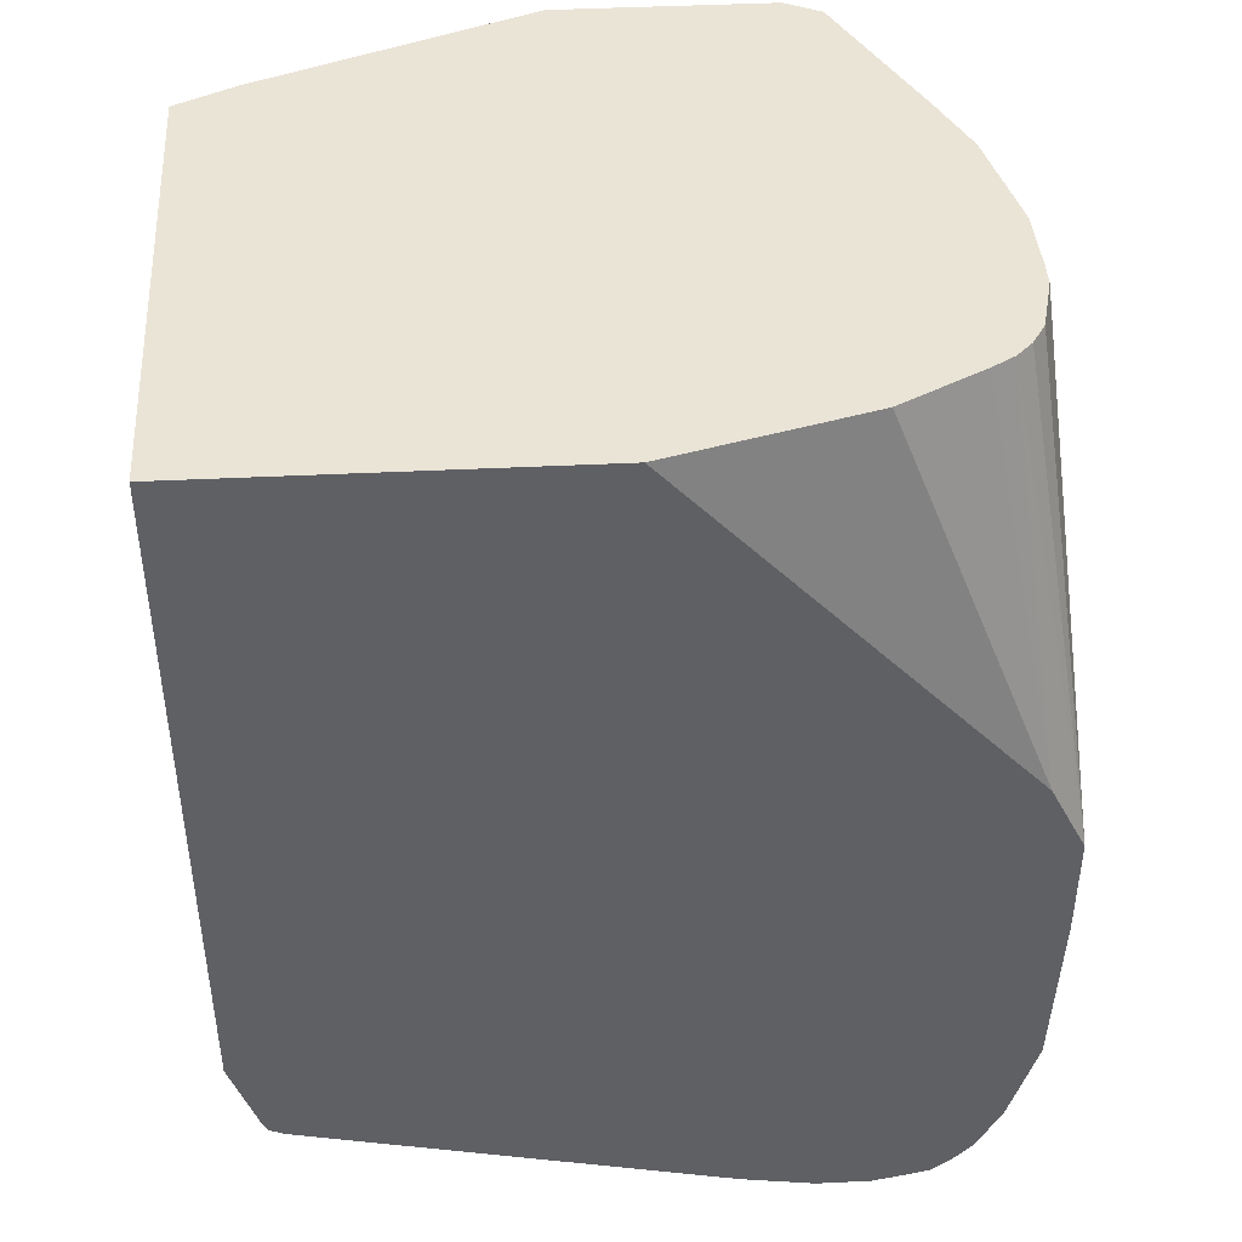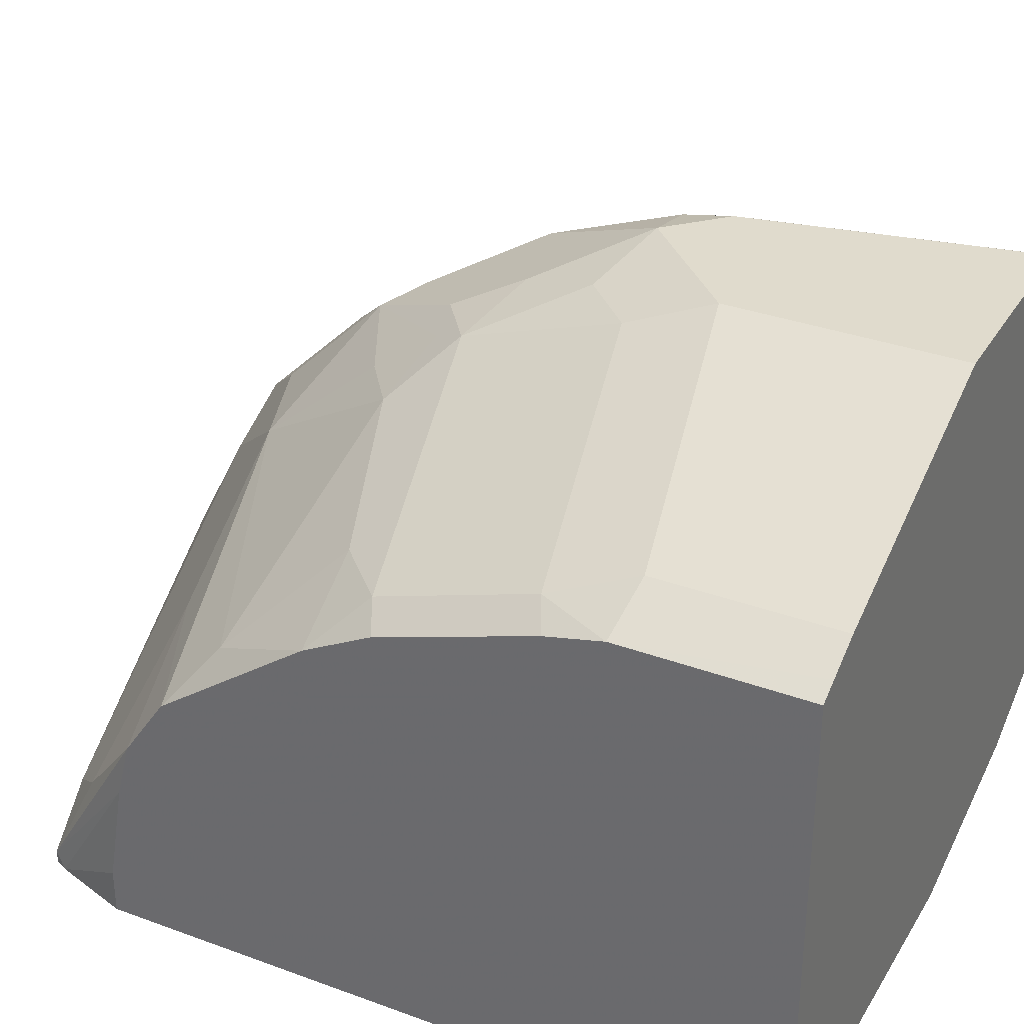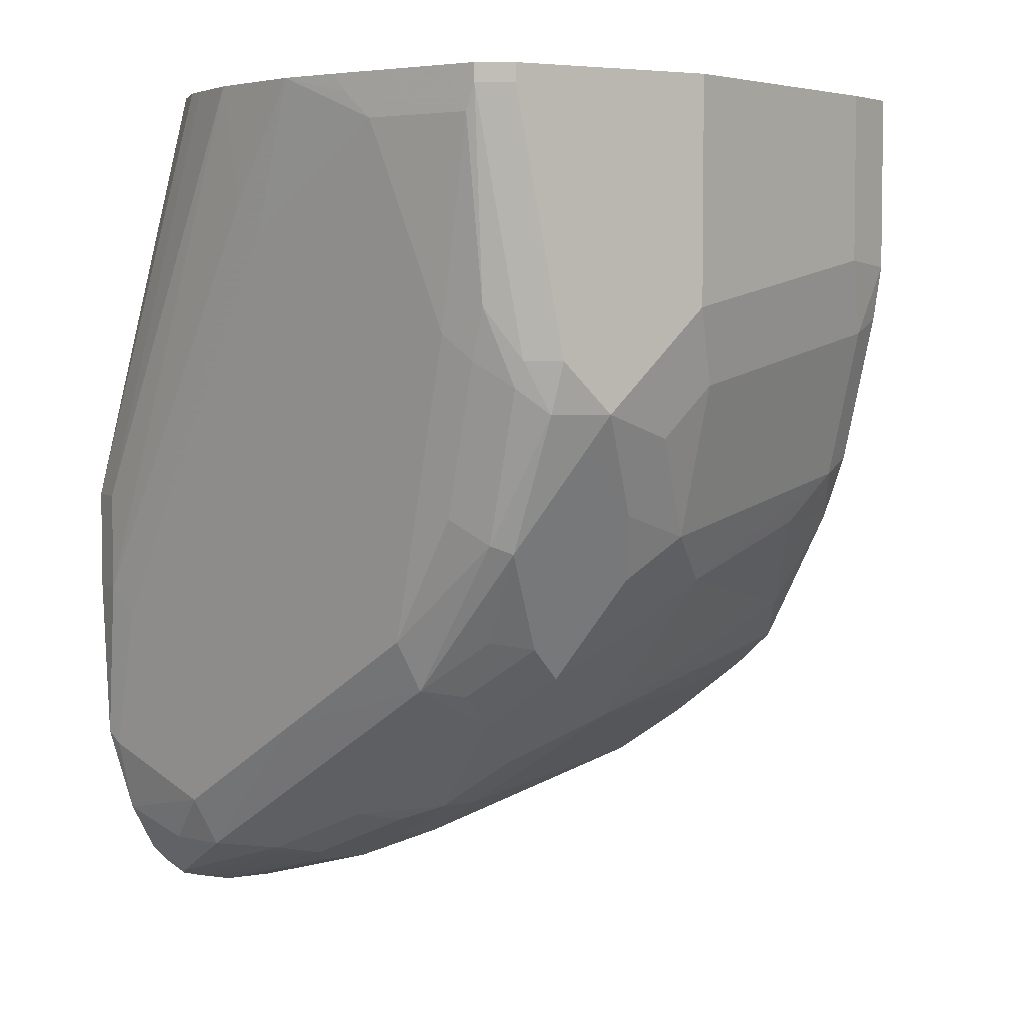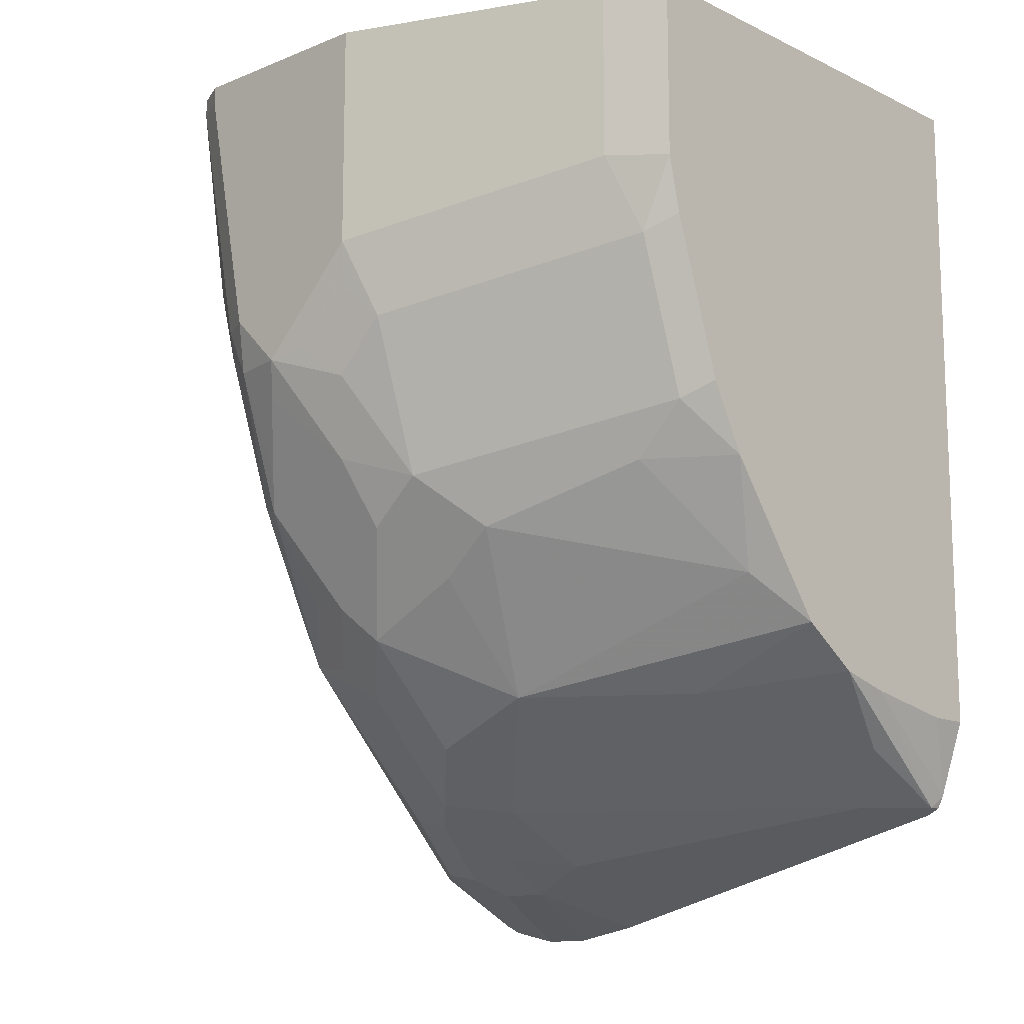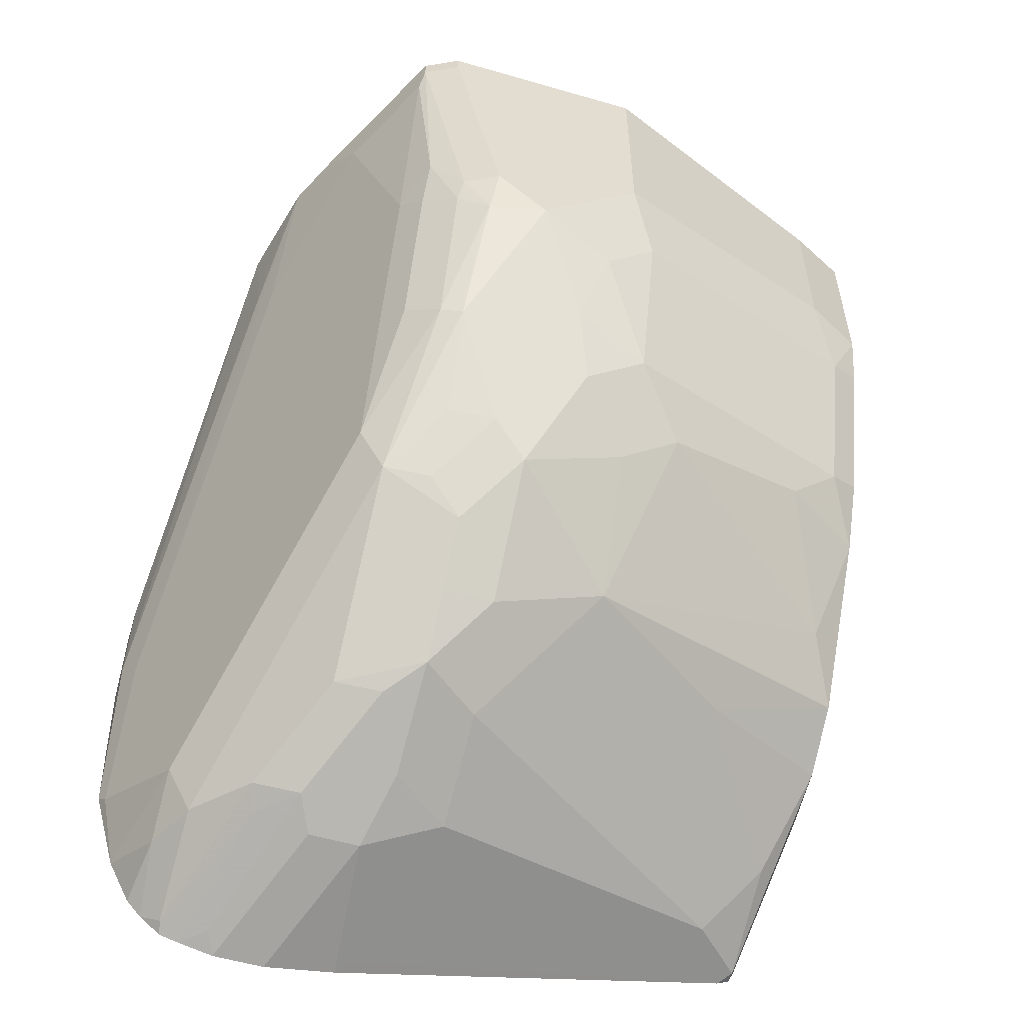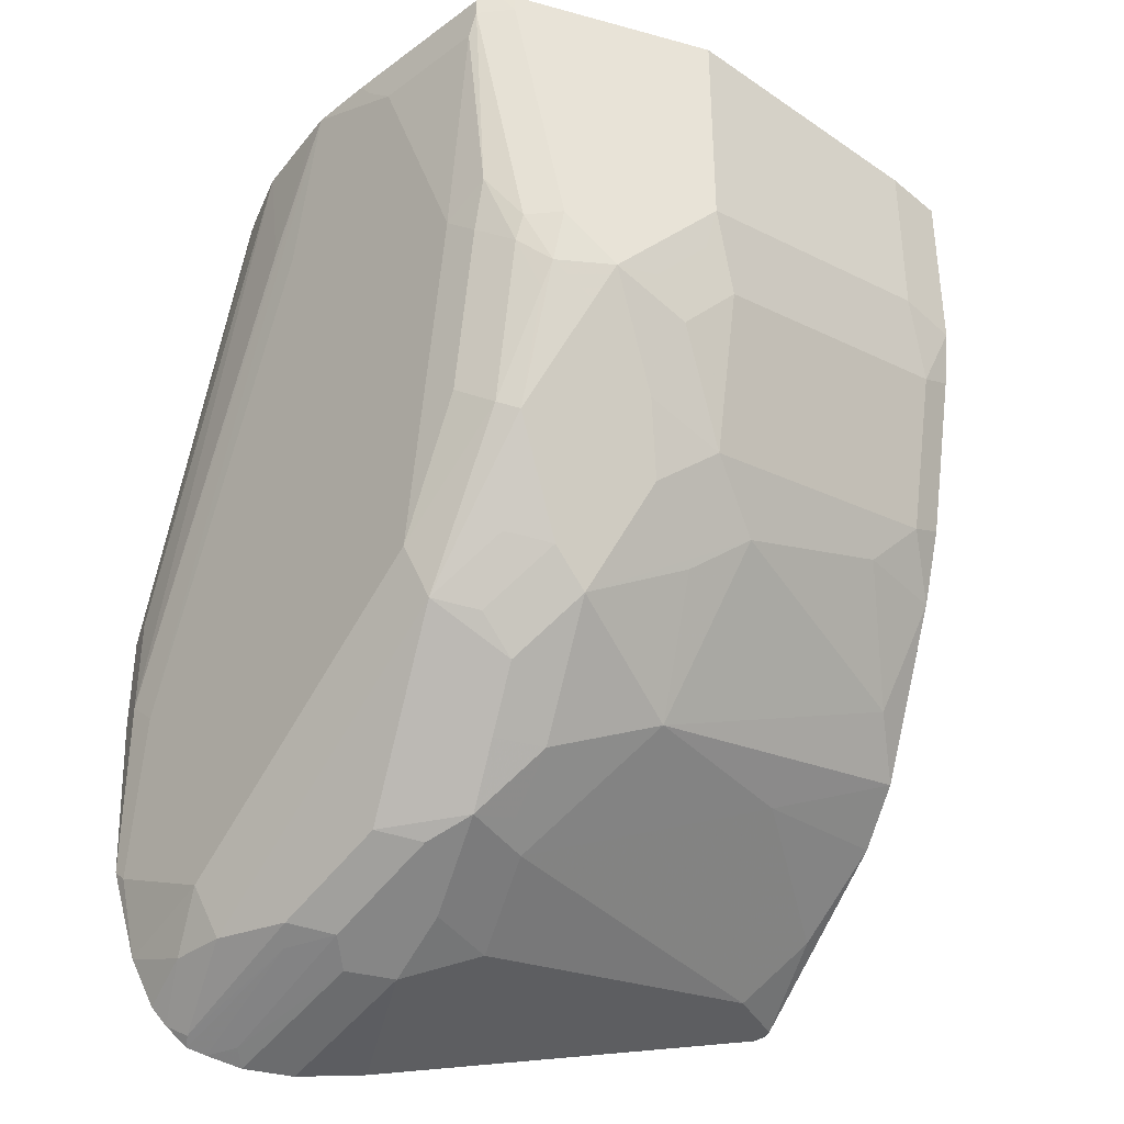
<metadata>
{"format":"obj","ext":"obj","renderer":"f3d","projection":"perspective","resolution":1024,"background":"white","views":[{"elev":43.7,"azim":176.7,"up":"+Y"},{"elev":33.2,"azim":116.8,"up":"+Z"},{"elev":4.5,"azim":-28.1,"up":"+Y"},{"elev":-13.0,"azim":42.8,"up":"+Y"},{"elev":-56.1,"azim":-16.9,"up":"+Y"},{"elev":-36.5,"azim":-19.7,"up":"+Y"}]}
</metadata>
<code>
v 0.631 -0.2548 -0.2384
v 0.6219 -0.2822 -0.2542
v 0.631 -0.2548 -0.2542
v 0.631 -0.2487 -0.2014
v 0.6196 -0.2867 -0.2497
v 0.6196 -0.2867 -0.2542
v 0.631 -0.01185 -0.2542
v 0.631 -0.2437 -0.1817
v 0.6196 -0.2682 -0.2127
v 0.6011 -0.2867 -0.2312
v 0.6151 -0.289 -0.2542
v 0.5007 -0.01185 -0.2542
v 0.631 -0.01185 -0.08429
v 0.631 -0.2289 -0.1595
v 0.5826 -0.2497 -0.1572
v 0.5456 -0.2867 -0.1942
v 0.4902 -0.3052 -0.1942
v 0.4779 -0.3114 -0.2065
v 0.4624 -0.3145 -0.2034
v 0.4994 -0.3145 -0.2404
v 0.4717 -0.3237 -0.2497
v 0.4672 -0.3259 -0.2542
v 0.4349 -0.01185 -0.2358
v 0.3823 -0.1418 -0.2542
v 0.6238 -0.01185 -0.08067
v 0.631 -0.07606 -0.08429
v 0.6196 -0.2127 -0.1387
v 0.5272 -0.2497 -0.1202
v 0.631 -0.1757 -0.1202
v 0.4902 -0.2867 -0.1572
v 0.4686 -0.3021 -0.1788
v 0.4439 -0.3145 -0.2034
v 0.4416 -0.3306 -0.2542
v 0.4624 -0.2959 -0.1665
v 0.4069 -0.01185 -0.2209
v 0.3768 -0.1527 -0.2542
v 0.3994 -0.01185 -0.2164
v 0.6104 -0.01185 -0.07399
v 0.6104 -0.074 -0.07399
v 0.6196 -0.1017 -0.08324
v 0.631 -0.09609 -0.0889
v 0.6011 -0.1757 -0.1017
v 0.5456 -0.1942 -0.08324
v 0.5241 -0.2096 -0.08633
v 0.4871 -0.2281 -0.08633
v 0.4871 -0.2651 -0.1233
v 0.484 -0.2805 -0.1449
v 0.631 -0.1516 -0.1074
v 0.6196 -0.1573 -0.1017
v 0.4686 -0.2836 -0.1418
v 0.4378 -0.3083 -0.1911
v 0.4193 -0.3268 -0.2466
v 0.4231 -0.3306 -0.2542
v 0.4563 -0.2898 -0.1541
v 0.37 -0.1665 -0.2542
v 0.394 -0.01185 -0.211
v 0.5179 -0.01185 -0.03702
v 0.5179 -0.09251 -0.03702
v 0.5272 -0.1202 -0.04624
v 0.5272 -0.1757 -0.06474
v 0.521 -0.188 -0.07091
v 0.5056 -0.1911 -0.06783
v 0.4994 -0.1665 -0.05549
v 0.4748 -0.2158 -0.08016
v 0.4686 -0.2466 -0.1048
v 0.4686 -0.2651 -0.1233
v 0.4393 -0.2867 -0.1572
v 0.4231 -0.3098 -0.2034
v 0.4208 -0.3052 -0.1942
v 0.4103 -0.3277 -0.2542
v 0.37 -0.2035 -0.2542
v 0.37 -0.1665 -0.2404
v 0.3851 -0.01185 -0.1849
v 0.3895 -0.01185 -0.2034
v 0.4439 -0.01185 -0.03702
v 0.4994 -0.111 -0.03702
v 0.5148 -0.1079 -0.04008
v 0.4963 -0.1264 -0.04008
v 0.5087 -0.1387 -0.04624
v 0.4809 -0.1295 -0.03702
v 0.4871 -0.1542 -0.04933
v 0.4578 -0.2127 -0.08324
v 0.4563 -0.2343 -0.09866
v 0.4624 -0.1665 -0.05549
v 0.4563 -0.1788 -0.06166
v 0.4393 -0.2312 -0.1017
v 0.4393 -0.2497 -0.1202
v 0.4023 -0.3237 -0.2497
v 0.4035 -0.3259 -0.2542
v 0.4023 -0.3052 -0.2127
v 0.37 -0.2035 -0.2404
v 0.3723 -0.2637 -0.2542
v 0.3859 -0.01185 -0.1546
v 0.3851 -0.01185 -0.1765
v 0.4395 -0.01185 -0.03923
v 0.4439 -0.01852 -0.03702
v 0.4601 -0.1295 -0.04163
v 0.4748 -0.1418 -0.04316
v 0.4624 -0.111 -0.03702
v 0.4578 -0.1387 -0.04624
v 0.4486 -0.1757 -0.06474
v 0.4301 -0.2127 -0.1017
v 0.4116 -0.2497 -0.1572
v 0.3955 -0.3192 -0.2542
v 0.3931 -0.3052 -0.2312
v 0.3931 -0.2867 -0.2127
v 0.3746 -0.2127 -0.2312
v 0.395 -0.01185 -0.1177
v 0.3884 -0.0555 -0.148
v 0.3816 -0.2959 -0.2542
v 0.3746 -0.2682 -0.2497
v 0.3937 -0.01185 -0.1228
v 0.4316 -0.01185 -0.04316
v 0.4316 -0.01852 -0.04316
v 0.4501 -0.111 -0.04316
v 0.4486 -0.1202 -0.04624
v 0.437 -0.1665 -0.07399
v 0.4301 -0.1573 -0.08324
v 0.39 -0.3129 -0.2542
v 0.3837 -0.3003 -0.2542
v 0.3931 -0.2312 -0.1942
v 0.3931 -0.1202 -0.1572
v 0.3931 -0.06477 -0.1387
v 0.4069 -0.01852 -0.09249
v 0.4047 -0.01185 -0.09696
v 0.4116 -0.02776 -0.08324
v 0.4254 -0.01185 -0.05549
v 0.4301 -0.02776 -0.04624
v 0.4378 -0.09251 -0.04933
v 0.437 -0.111 -0.05549
v 0.4301 -0.1017 -0.06474
v 0.4069 -0.01185 -0.09249
f 63 80 81
f 64 82 86
f 64 86 83
f 64 84 85
f 65 83 86
f 63 79 80
f 65 86 87
f 65 87 66
f 66 87 67
f 67 87 69
f 68 88 89
f 68 89 70
f 64 85 82
f 72 93 94
f 69 90 88
f 69 87 86
f 69 86 90
f 71 92 91
f 72 91 93
f 75 95 96
f 76 80 78
f 78 80 79
f 80 97 98
f 80 98 81
f 80 99 97
f 60 79 63
f 82 85 86
f 84 98 97
f 68 69 88
f 60 62 61
f 55 91 72
f 59 79 60
f 45 65 66
f 84 97 85
f 45 66 46
f 46 66 50
f 46 50 47
f 49 59 60
f 50 67 54
f 50 66 67
f 51 68 52
f 51 54 67
f 51 67 69
f 51 69 68
f 52 70 53
f 52 68 70
f 55 71 91
f 55 72 94
f 55 94 73
f 55 73 74
f 55 74 56
f 57 75 96
f 57 96 99
f 57 99 80
f 57 80 76
f 57 76 58
f 58 76 78
f 58 78 77
f 58 77 59
f 59 77 78
f 59 78 79
f 60 63 62
f 85 97 100
f 106 107 111
f 85 101 86
f 106 121 107
f 107 121 122
f 107 122 123
f 107 123 108
f 108 124 125
f 108 112 109
f 108 123 126
f 108 126 124
f 113 127 128
f 113 128 114
f 114 128 129
f 114 129 115
f 115 129 116
f 116 129 130
f 116 130 117
f 117 130 118
f 118 130 131
f 118 131 121
f 121 131 126
f 121 126 122
f 122 126 123
f 124 132 125
f 124 126 128
f 124 128 127
f 124 127 132
f 126 131 128
f 128 131 129
f 129 131 130
f 45 83 65
f 106 111 110
f 105 106 110
f 105 120 119
f 105 110 120
f 86 101 102
f 86 102 103
f 86 103 90
f 88 104 89
f 88 90 105
f 88 105 104
f 90 106 105
f 90 103 106
f 91 92 107
f 91 107 108
f 91 108 109
f 91 109 93
f 92 110 111
f 92 111 107
f 85 100 101
f 93 109 112
f 95 114 96
f 96 114 115
f 96 115 99
f 97 99 115
f 97 115 116
f 97 116 100
f 100 116 101
f 101 117 102
f 101 116 117
f 102 117 118
f 102 118 103
f 103 118 121
f 103 121 106
f 104 105 119
f 95 113 114
f 45 64 83
f 23 24 35
f 45 98 84
f 5 10 11
f 5 11 6
f 5 8 9
f 7 12 23
f 7 23 35
f 7 35 37
f 7 37 56
f 7 56 74
f 7 74 73
f 7 73 94
f 7 94 93
f 7 93 112
f 7 112 108
f 5 9 10
f 7 108 125
f 7 132 127
f 7 127 113
f 7 113 95
f 7 95 75
f 7 75 57
f 7 57 38
f 7 38 25
f 7 25 13
f 8 14 15
f 8 15 9
f 9 15 10
f 10 15 16
f 10 16 17
f 7 125 132
f 4 8 5
f 2 4 5
f 45 84 64
f 1 2 3
f 1 3 7
f 1 7 13
f 1 13 26
f 1 26 41
f 1 41 48
f 1 48 29
f 1 29 14
f 1 14 8
f 1 8 4
f 1 4 2
f 2 5 6
f 2 6 11
f 2 11 22
f 2 22 33
f 2 33 53
f 2 53 70
f 2 70 89
f 2 89 104
f 2 104 119
f 2 119 120
f 2 120 110
f 2 110 92
f 2 92 71
f 2 71 55
f 2 55 36
f 2 36 24
f 2 24 12
f 2 12 7
f 10 17 18
f 10 18 11
f 2 7 3
f 11 19 20
f 28 45 46
f 28 46 47
f 28 47 30
f 29 48 49
f 29 49 42
f 30 47 50
f 32 34 54
f 32 54 51
f 32 51 52
f 32 52 53
f 34 50 54
f 36 55 37
f 37 55 56
f 38 57 58
f 39 58 59
f 39 59 40
f 40 59 49
f 40 49 41
f 41 49 48
f 42 49 43
f 43 49 60
f 43 60 61
f 43 61 45
f 43 45 44
f 45 61 62
f 45 62 63
f 45 63 81
f 45 81 98
f 11 18 19
f 28 44 45
f 28 43 44
f 38 58 39
f 27 42 43
f 11 20 21
f 27 43 28
f 11 21 22
f 12 24 23
f 13 25 26
f 14 27 28
f 14 28 15
f 14 29 27
f 15 30 16
f 16 30 17
f 17 31 19
f 17 19 18
f 17 30 50
f 17 50 31
f 19 32 53
f 15 28 30
f 19 53 33
f 27 29 42
f 26 39 40
f 25 39 26
f 25 38 39
f 24 37 35
f 24 36 37
f 26 40 41
f 19 50 34
f 19 31 50
f 19 21 20
f 19 22 21
f 19 33 22
f 19 34 32

</code>
